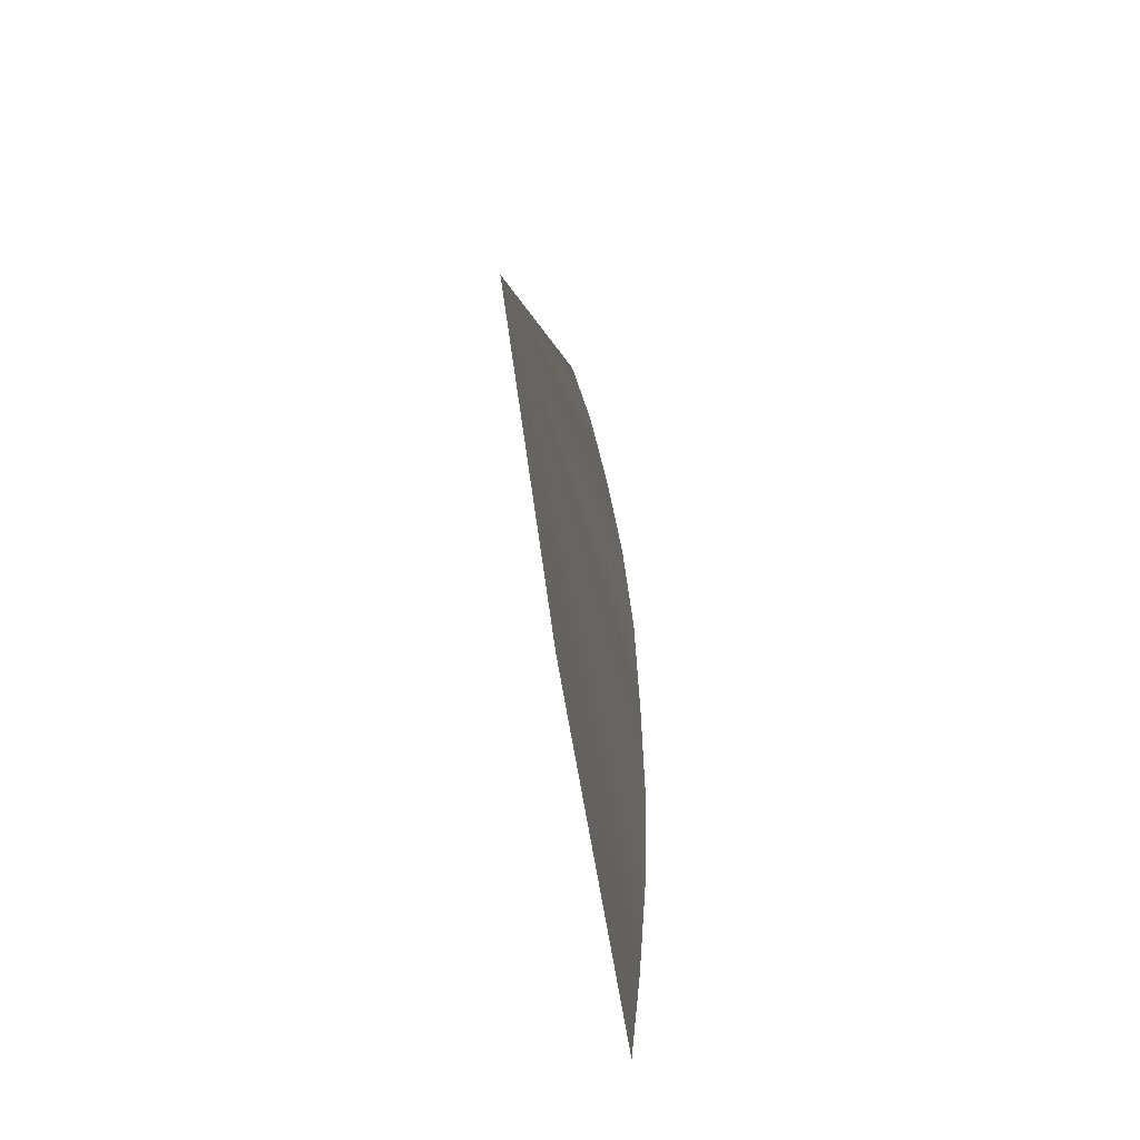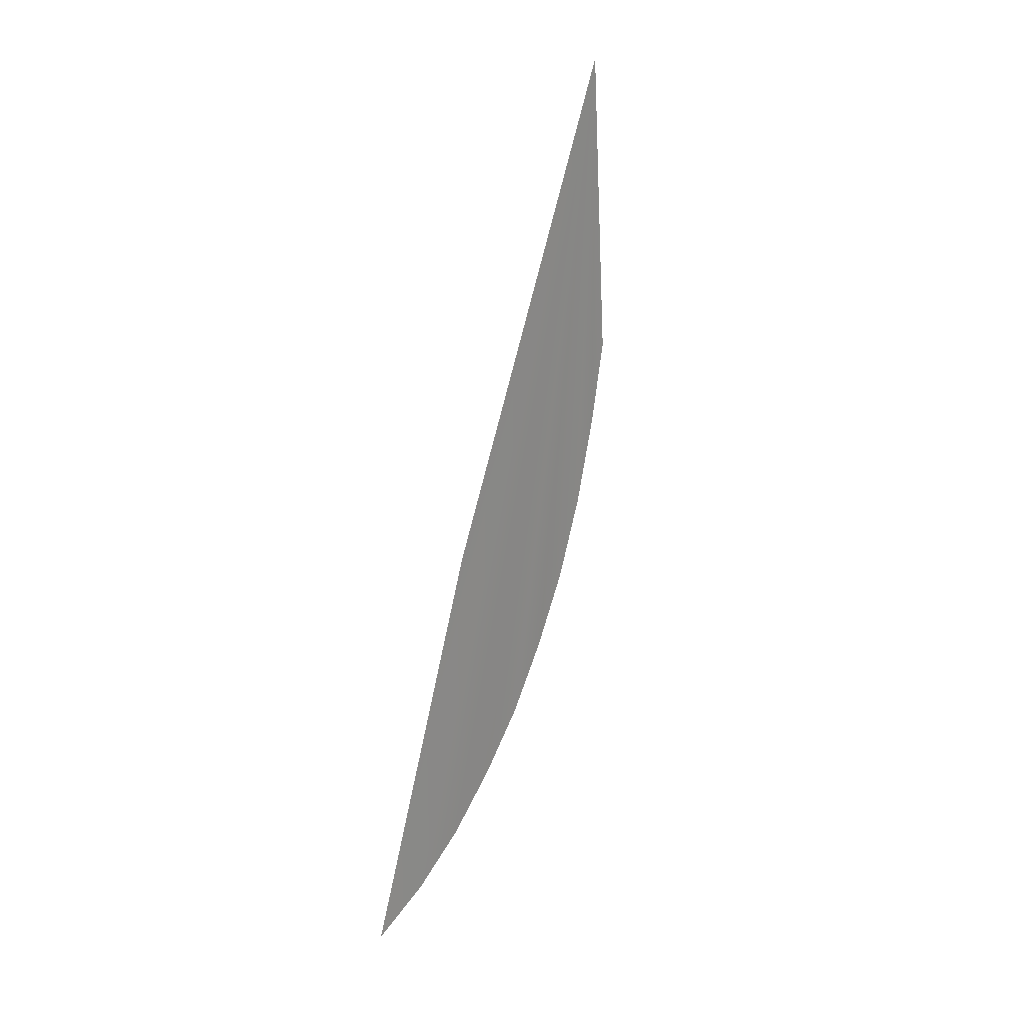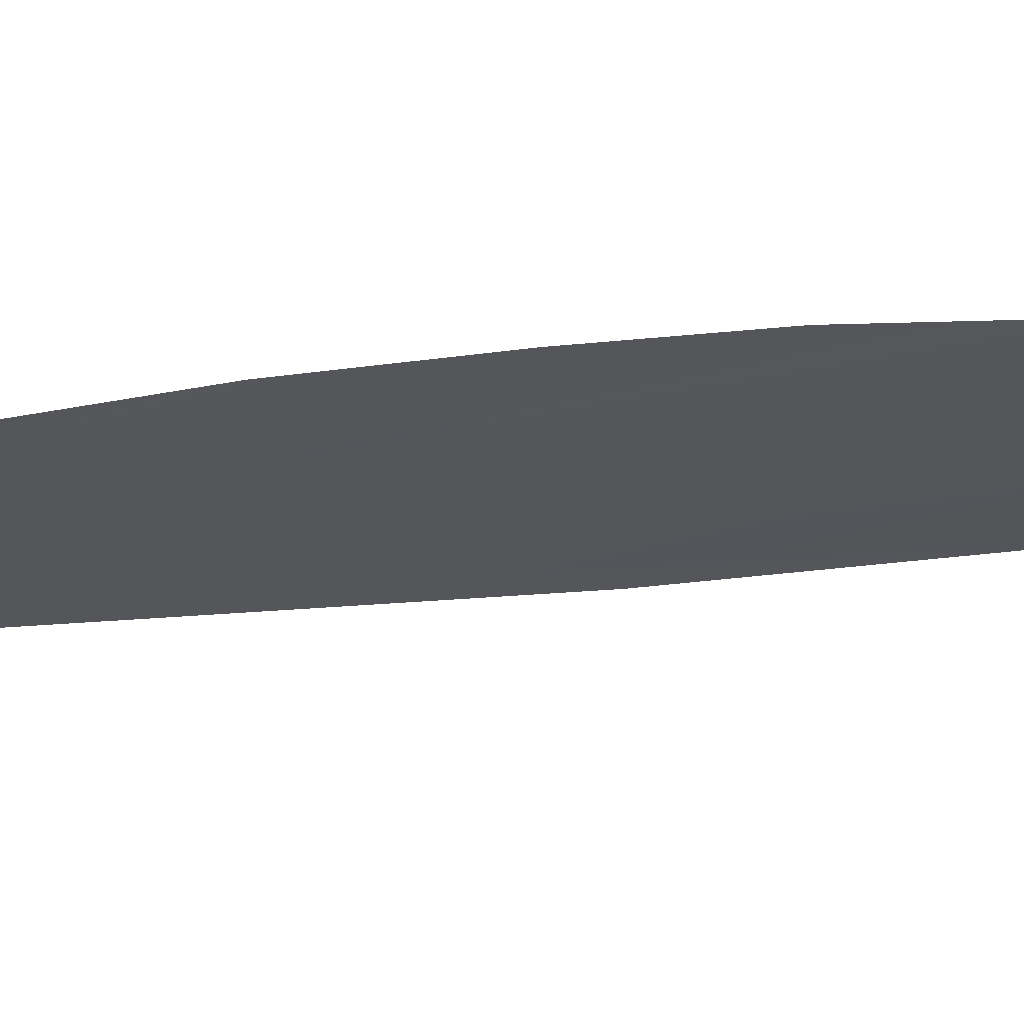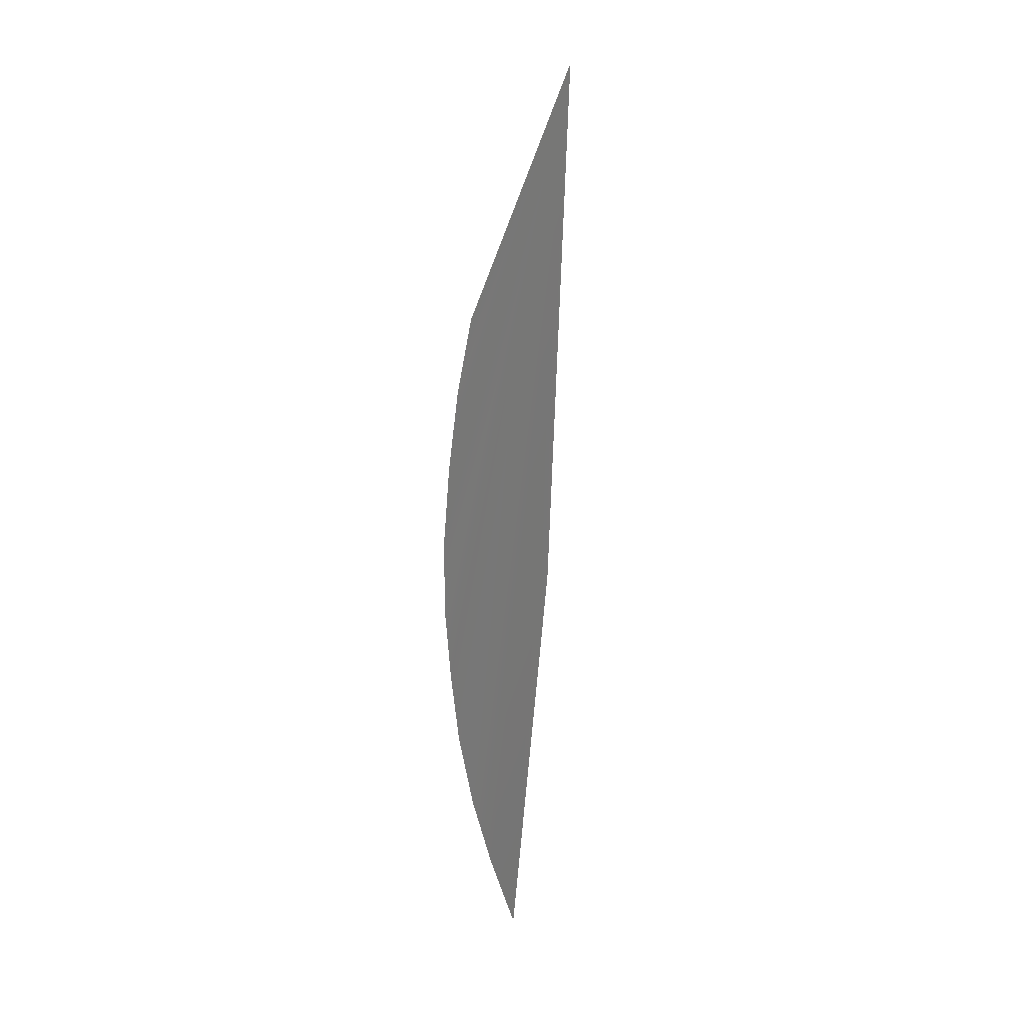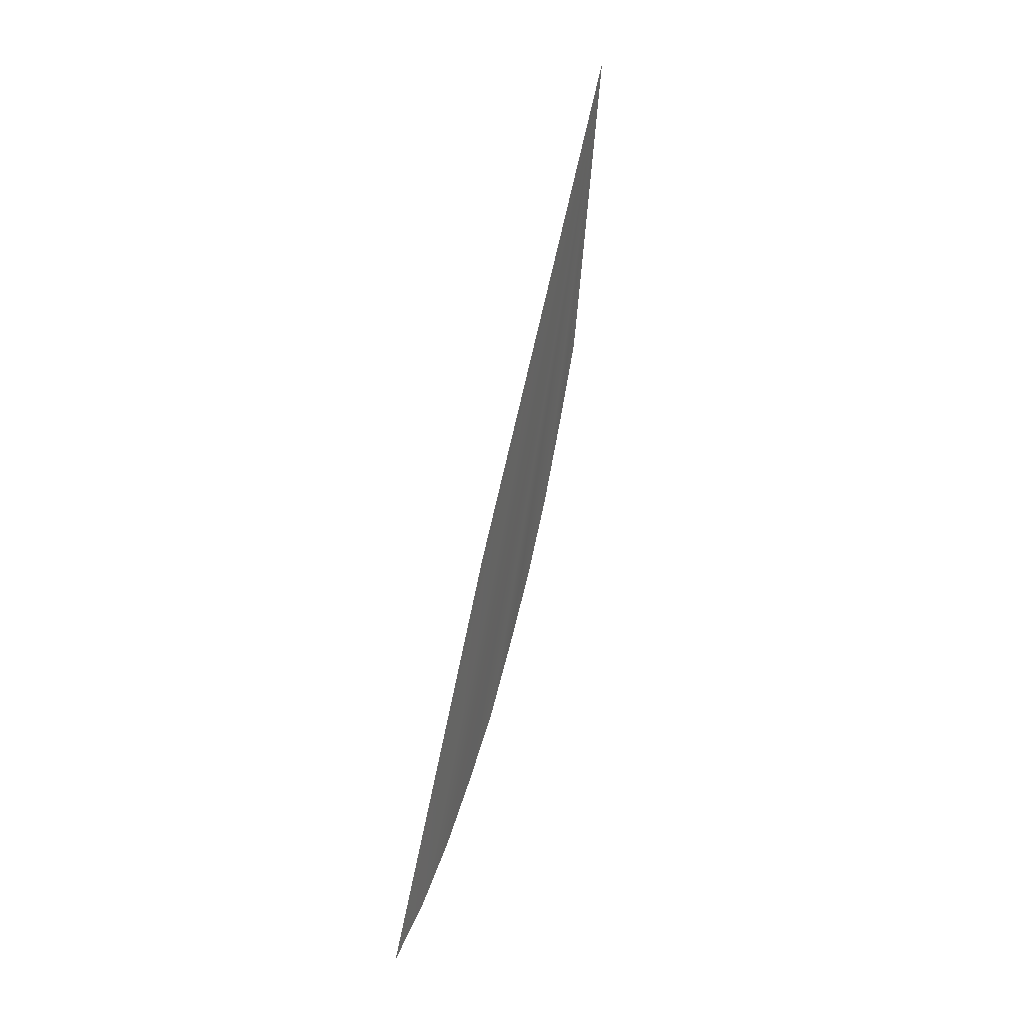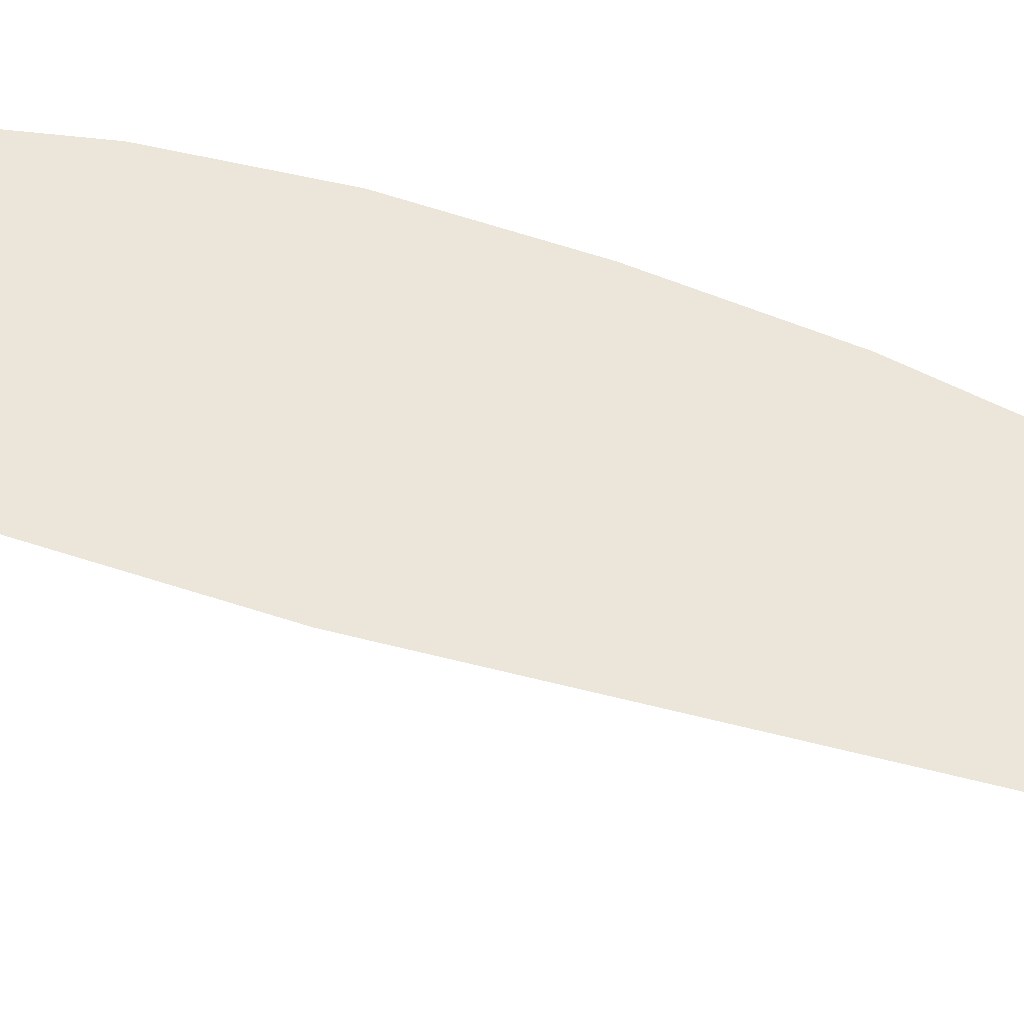
<metadata>
{"format":"obj","ext":"obj","renderer":"f3d","projection":"perspective","resolution":1024,"background":"white","views":[{"elev":-50.9,"azim":-107.9,"up":"+Y"},{"elev":9.3,"azim":131.1,"up":"+Y"},{"elev":-27.1,"azim":-94.0,"up":"+Z"},{"elev":34.1,"azim":51.3,"up":"+Y"},{"elev":7.2,"azim":109.3,"up":"+Y"},{"elev":52.5,"azim":108.7,"up":"+Z"}]}
</metadata>
<code>
o #ID3472
v 0.3302 0.3691 0.5033
v 0.3303 0.3667 0.5038
v 0.3302 0.3669 0.5037
v 0.3304 0.3665 0.5038
v 0.3301 0.3671 0.5037
v 0.3306 0.3664 0.5038
v 0.33 0.3673 0.5037
v 0.3305 0.3676 0.5036
v 0.33 0.3675 0.5036
v 0.3299 0.3677 0.5036
v 0.3299 0.368 0.5035
v 0.3299 0.3683 0.5035
f 1 2 3
f 3 2 1
f 1 4 2
f 2 4 1
f 1 3 5
f 5 3 1
f 1 6 4
f 4 6 1
f 1 5 7
f 7 5 1
f 1 8 6
f 6 8 1
f 1 7 9
f 9 7 1
f 1 9 10
f 10 9 1
f 1 10 11
f 11 10 1
f 1 11 12
f 12 11 1

</code>
